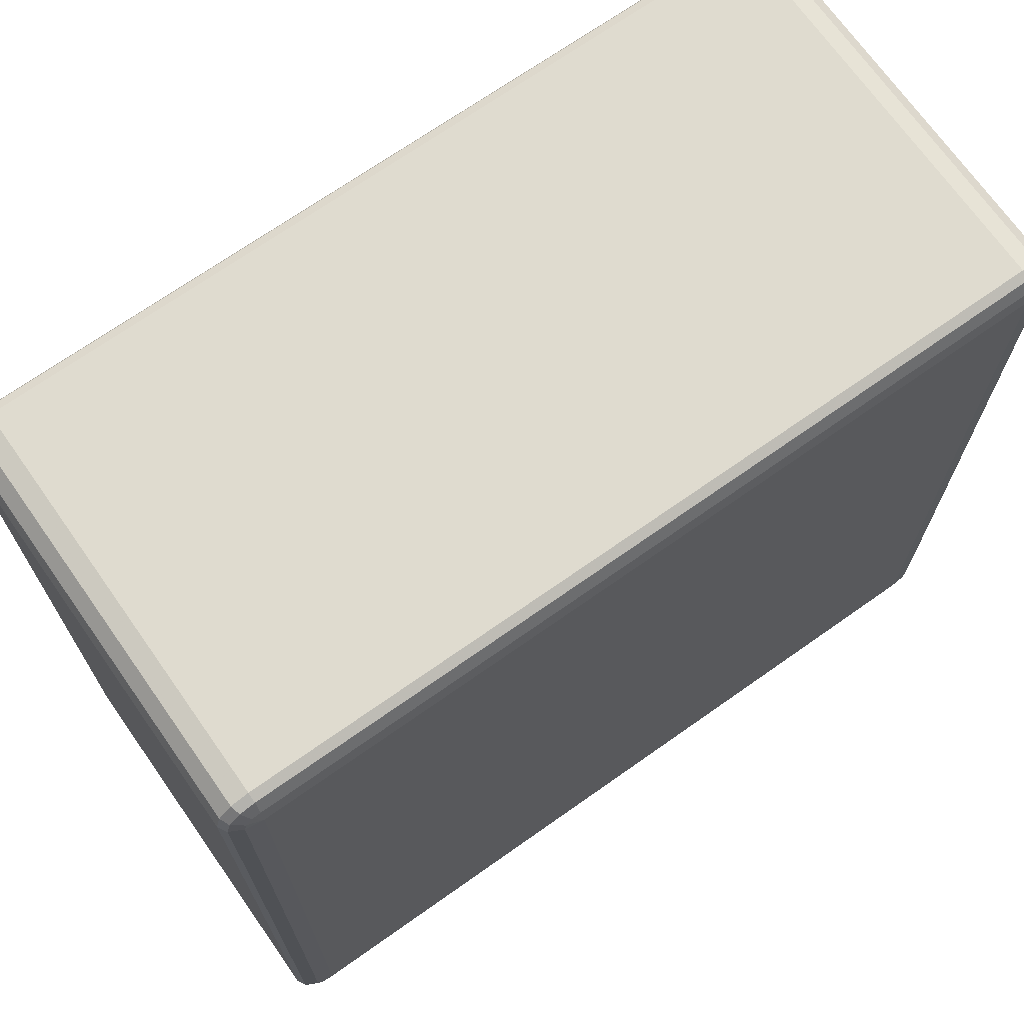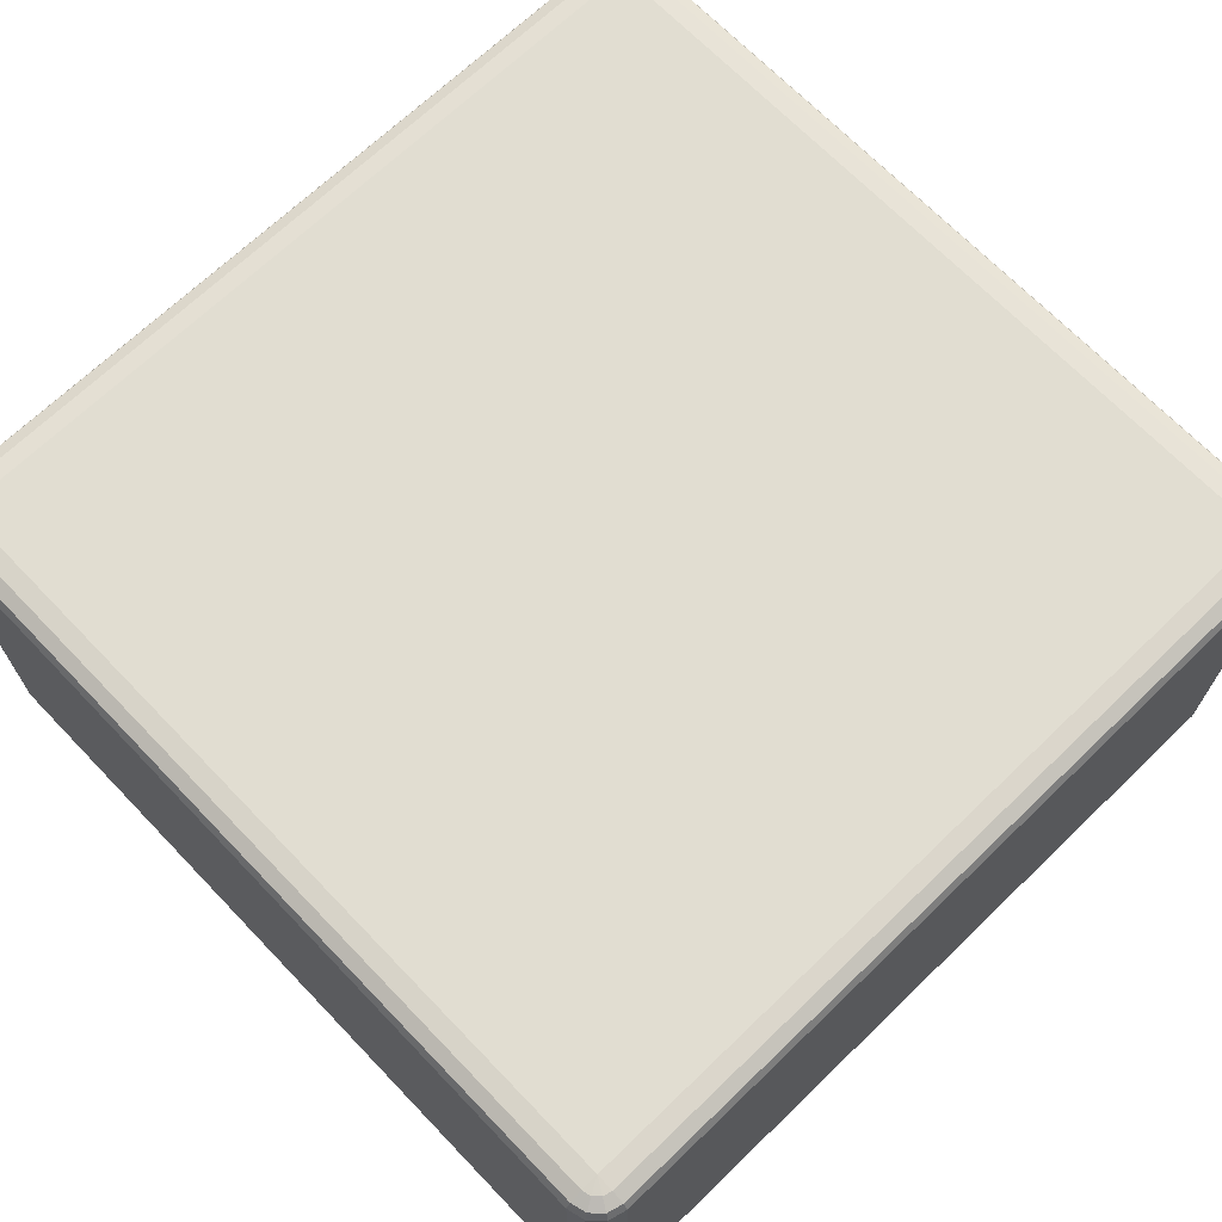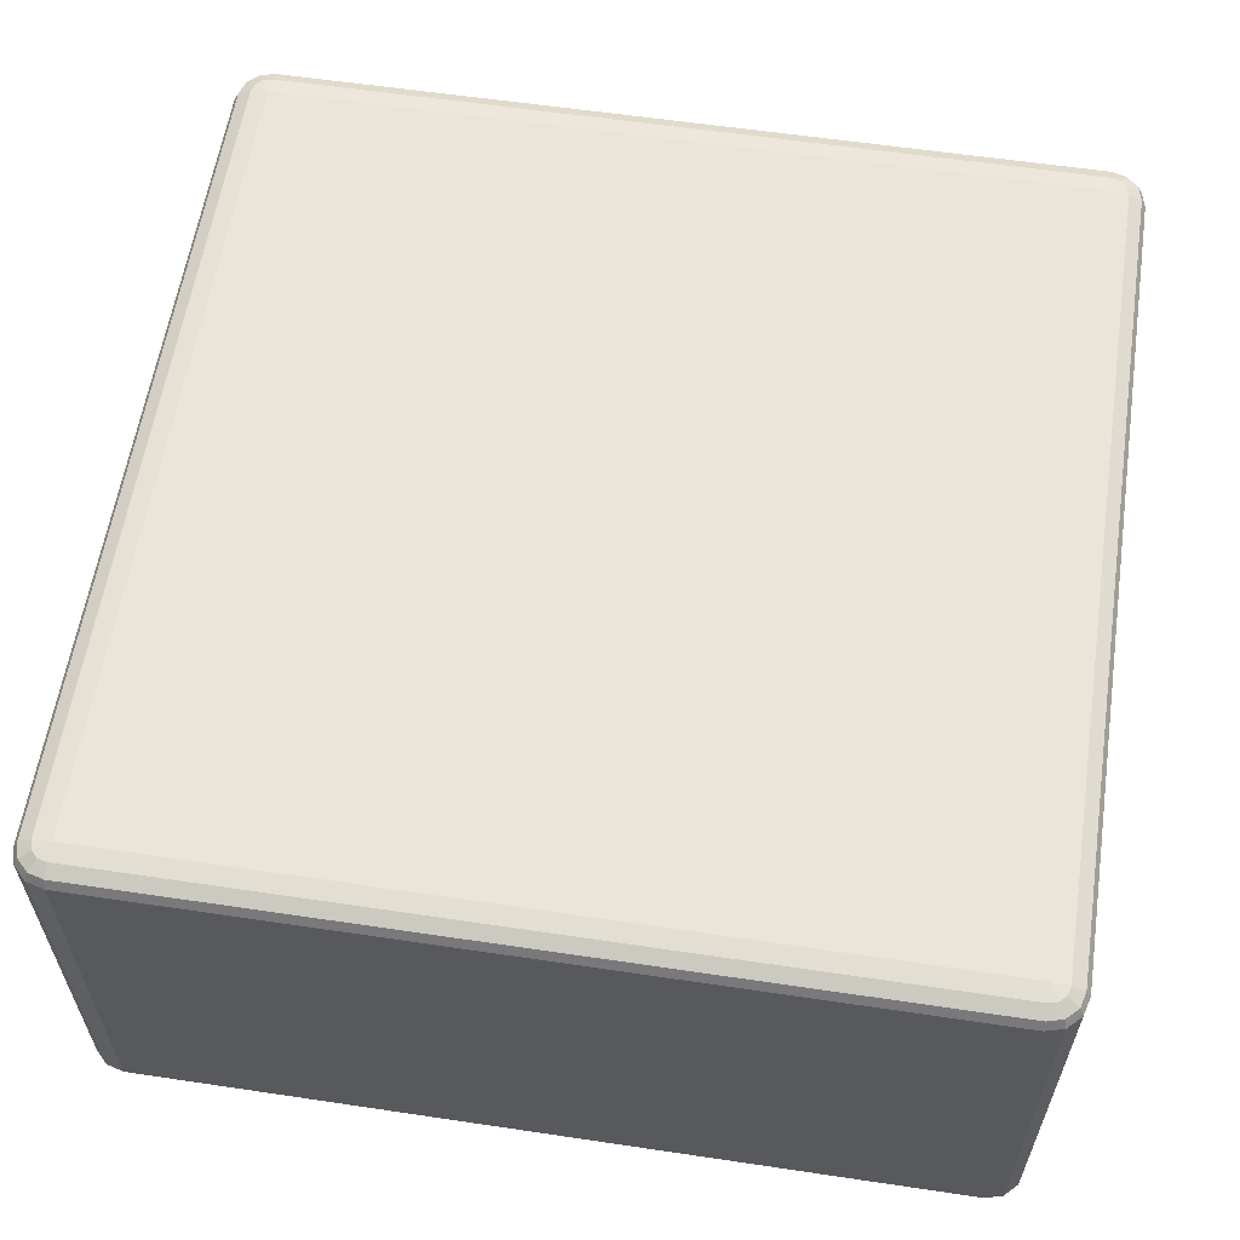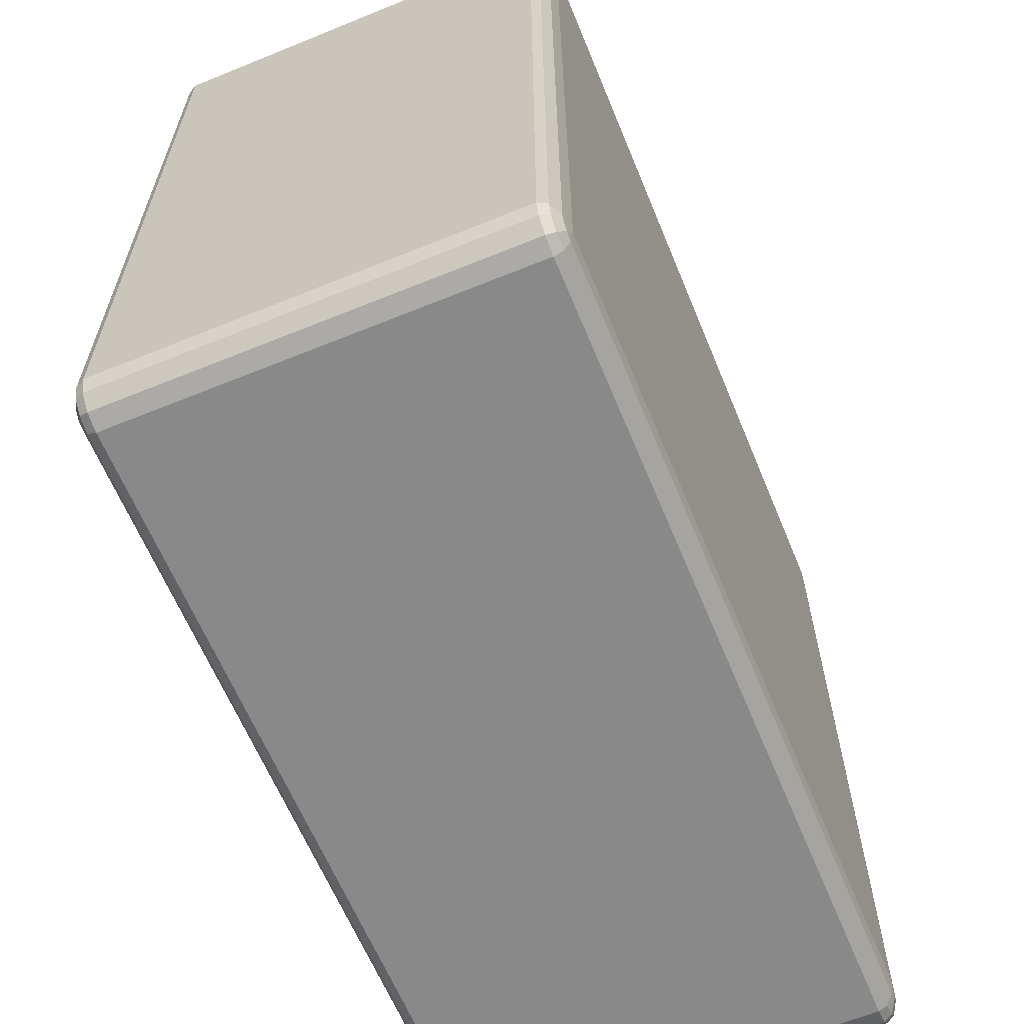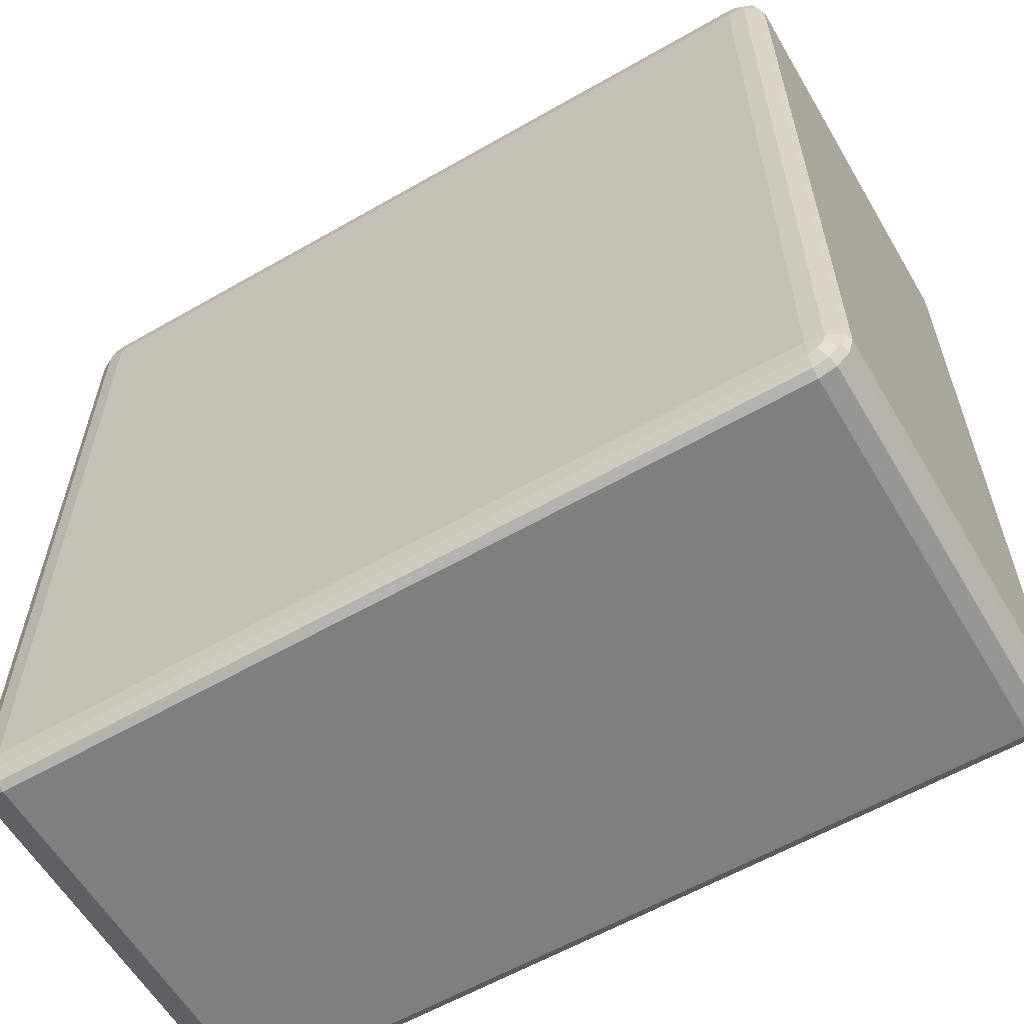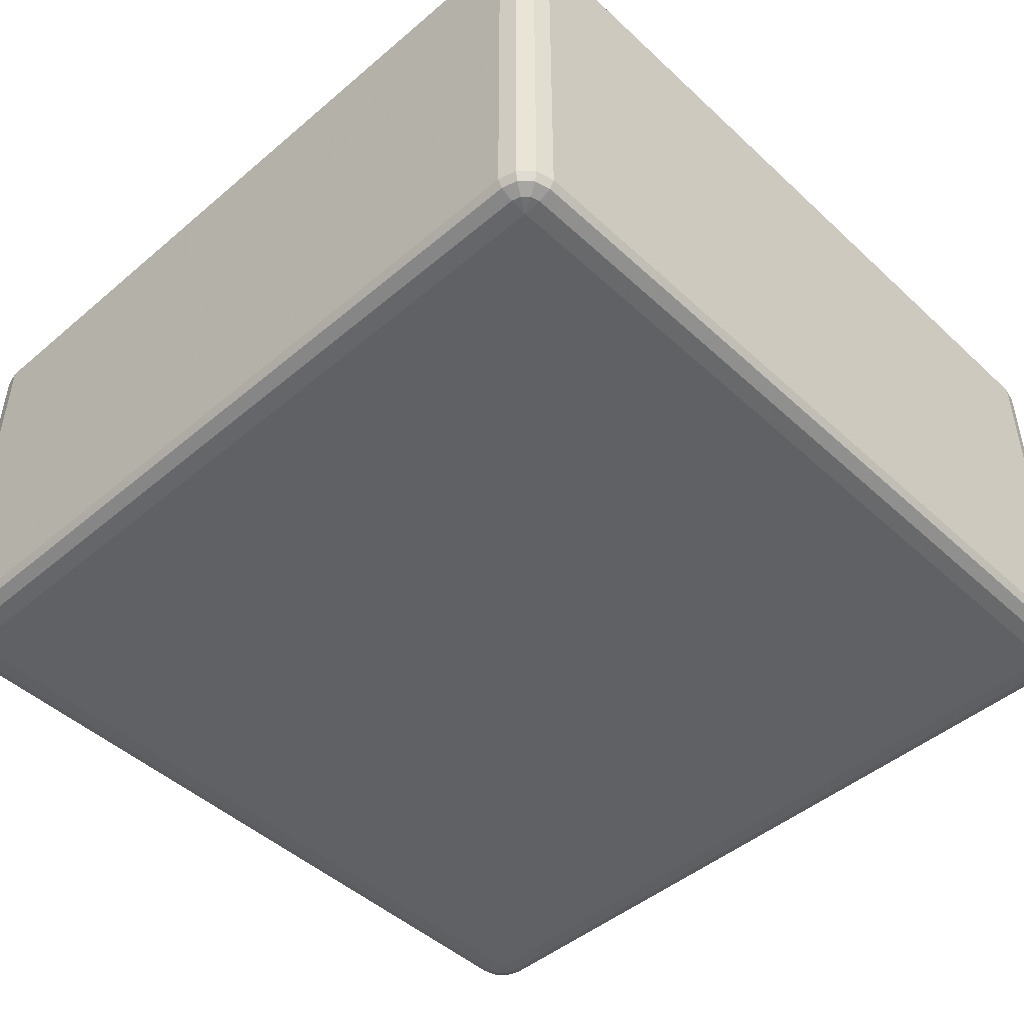
<metadata>
{"format":"obj","ext":"obj","renderer":"f3d","projection":"perspective","resolution":1024,"background":"white","views":[{"elev":70.4,"azim":144.8,"up":"+Z"},{"elev":68.7,"azim":136.1,"up":"+Y"},{"elev":59.4,"azim":8.7,"up":"+Y"},{"elev":-63.0,"azim":-67.6,"up":"+Z"},{"elev":-59.8,"azim":30.5,"up":"+Z"},{"elev":-46.9,"azim":133.8,"up":"+Y"}]}
</metadata>
<code>
v 3350 1378 -850
v 3350 918 -850
v 3330 918 -855.4
v 3330 1378 -855.4
v 3315 918 -870
v 3315 1378 -870
v 3310 918 -890
v 3310 1378 -890
v 3310 918 -1810
v 3310 1378 -1810
v 3315 918 -1830
v 3315 1378 -1830
v 3330 918 -1845
v 3330 1378 -1845
v 3350 918 -1850
v 3350 1378 -1850
v 4270 918 -1850
v 4270 1378 -1850
v 4290 918 -1845
v 4290 1378 -1845
v 4305 918 -1830
v 4305 1378 -1830
v 4310 918 -1810
v 4310 1378 -1810
v 4310 918 -890
v 4310 1378 -890
v 4305 918 -870
v 4305 1378 -870
v 4290 918 -855.4
v 4290 1378 -855.4
v 4270 918 -850
v 4270 1378 -850
v 3350 1388 -855.4
v 3333 1388 -860
v 4270 1388 -855.4
v 3320 1388 -872.7
v 4287 1388 -860
v 3315 1388 -890
v 4300 1388 -872.7
v 3315 1388 -1810
v 4305 1388 -890
v 3320 1388 -1827
v 4305 1388 -1810
v 3333 1388 -1840
v 4300 1388 -1827
v 3350 1388 -1845
v 4287 1388 -1840
v 4270 1388 -1845
v 4280 1395 -1827
v 4270 1395 -1830
v 3350 1395 -1830
v 3340 1395 -1827
v 3350 1398 -1810
v 3333 1395 -1820
v 3330 1395 -1810
v 4270 1398 -1810
v 3330 1395 -890
v 3350 1398 -890
v 3333 1395 -880
v 3340 1395 -872.7
v 3350 1395 -870
v 4270 1398 -890
v 4270 1395 -870
v 4280 1395 -872.7
v 4287 1395 -880
v 4290 1395 -890
v 4290 1395 -1810
v 4287 1395 -1820
v 3333 908 -860
v 3350 908 -855.4
v 3320 908 -872.7
v 4270 908 -855.4
v 3315 908 -890
v 4287 908 -860
v 3315 908 -1810
v 4300 908 -872.7
v 3320 908 -1827
v 4305 908 -890
v 3333 908 -1840
v 4305 908 -1810
v 3350 908 -1845
v 4300 908 -1827
v 4270 908 -1845
v 4287 908 -1840
v 4270 900.7 -1830
v 4280 900.7 -1827
v 4287 900.7 -1820
v 4290 900.7 -1810
v 4270 898 -1810
v 4290 900.7 -890
v 3350 900.7 -1830
v 4287 900.7 -880
v 3340 900.7 -1827
v 4280 900.7 -872.7
v 3333 900.7 -1820
v 3350 898 -1810
v 3330 900.7 -1810
v 3330 900.7 -890
v 4270 898 -890
v 3350 898 -890
v 3333 900.7 -880
v 4270 900.7 -870
v 3340 900.7 -872.7
v 3350 900.7 -870
f 3 2 1
f 1 4 3
f 5 3 4
f 4 6 5
f 7 5 6
f 6 8 7
f 9 7 8
f 8 10 9
f 11 9 10
f 10 12 11
f 13 11 12
f 12 14 13
f 15 13 14
f 14 16 15
f 17 15 16
f 16 18 17
f 19 17 18
f 18 20 19
f 21 19 20
f 20 22 21
f 23 21 22
f 22 24 23
f 25 23 24
f 24 26 25
f 27 25 26
f 26 28 27
f 29 27 28
f 28 30 29
f 31 29 30
f 30 32 31
f 2 31 32
f 32 1 2
f 4 1 33
f 33 34 4
f 6 4 34
f 35 33 1
f 1 32 35
f 34 36 6
f 8 6 36
f 37 35 32
f 32 30 37
f 36 38 8
f 10 8 38
f 39 37 30
f 30 28 39
f 38 40 10
f 12 10 40
f 41 39 28
f 28 26 41
f 40 42 12
f 14 12 42
f 43 41 26
f 26 24 43
f 42 44 14
f 16 14 44
f 45 43 24
f 24 22 45
f 44 46 16
f 18 16 46
f 47 45 22
f 22 20 47
f 20 18 48
f 48 47 20
f 46 48 18
f 45 47 49
f 47 48 50
f 50 49 47
f 48 46 51
f 51 50 48
f 52 51 46
f 46 44 52
f 50 51 53
f 51 52 53
f 54 52 44
f 52 54 53
f 44 42 54
f 55 54 42
f 54 55 53
f 42 40 55
f 53 56 50
f 49 50 56
f 57 55 40
f 40 38 57
f 58 53 55
f 55 57 58
f 56 53 58
f 59 57 38
f 57 59 58
f 38 36 59
f 60 59 36
f 59 60 58
f 36 34 60
f 61 60 34
f 60 61 58
f 34 33 61
f 62 58 61
f 58 62 56
f 63 61 33
f 61 63 62
f 33 35 63
f 64 63 35
f 63 64 62
f 35 37 64
f 65 64 37
f 64 65 62
f 37 39 65
f 65 66 62
f 66 65 39
f 56 62 66
f 39 41 66
f 67 66 41
f 66 67 56
f 41 43 67
f 67 68 56
f 68 67 43
f 68 49 56
f 43 45 68
f 49 68 45
f 2 3 69
f 69 70 2
f 31 2 70
f 71 69 3
f 3 5 71
f 70 72 31
f 29 31 72
f 73 71 5
f 5 7 73
f 72 74 29
f 27 29 74
f 75 73 7
f 7 9 75
f 74 76 27
f 25 27 76
f 77 75 9
f 9 11 77
f 76 78 25
f 23 25 78
f 79 77 11
f 11 13 79
f 78 80 23
f 21 23 80
f 81 79 13
f 13 15 81
f 80 82 21
f 19 21 82
f 83 81 15
f 15 17 83
f 17 19 84
f 84 83 17
f 82 84 19
f 81 83 85
f 83 84 86
f 86 85 83
f 84 82 87
f 87 86 84
f 88 87 82
f 82 80 88
f 87 89 86
f 88 89 87
f 86 89 85
f 90 88 80
f 80 78 90
f 85 91 81
f 91 85 89
f 79 81 91
f 92 90 78
f 78 76 92
f 91 93 79
f 77 79 93
f 94 92 76
f 76 74 94
f 93 95 77
f 75 77 95
f 91 96 93
f 93 96 95
f 89 96 91
f 95 97 75
f 95 96 97
f 73 75 97
f 97 98 73
f 98 97 96
f 71 73 98
f 96 89 99
f 99 89 88
f 88 90 99
f 92 99 90
f 94 99 92
f 96 100 98
f 99 100 96
f 98 101 71
f 98 100 101
f 69 71 101
f 102 99 94
f 100 99 102
f 102 94 74
f 74 72 102
f 101 103 69
f 101 100 103
f 70 69 103
f 102 104 100
f 103 100 104
f 104 102 72
f 103 104 70
f 72 70 104

</code>
